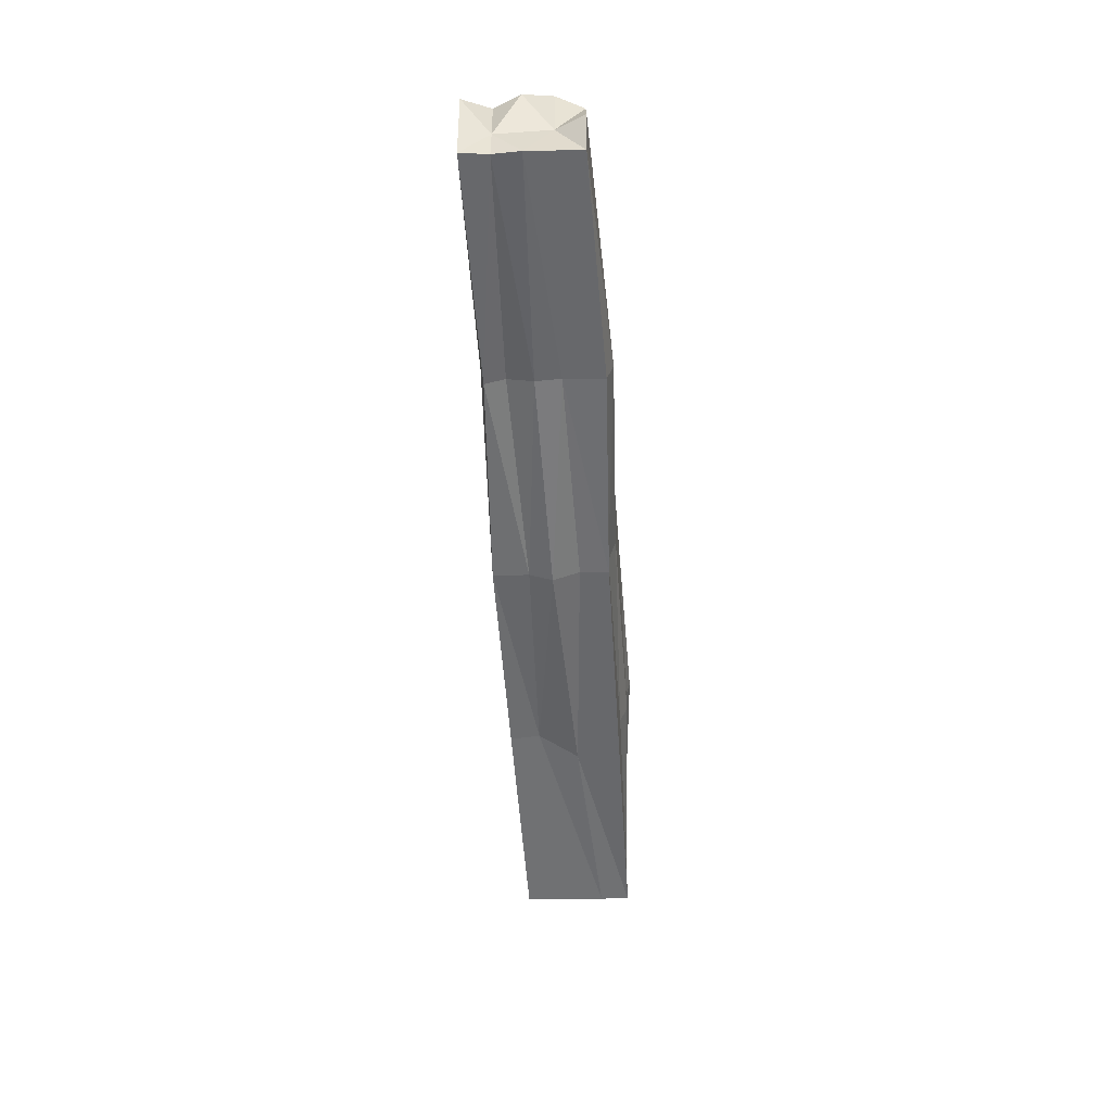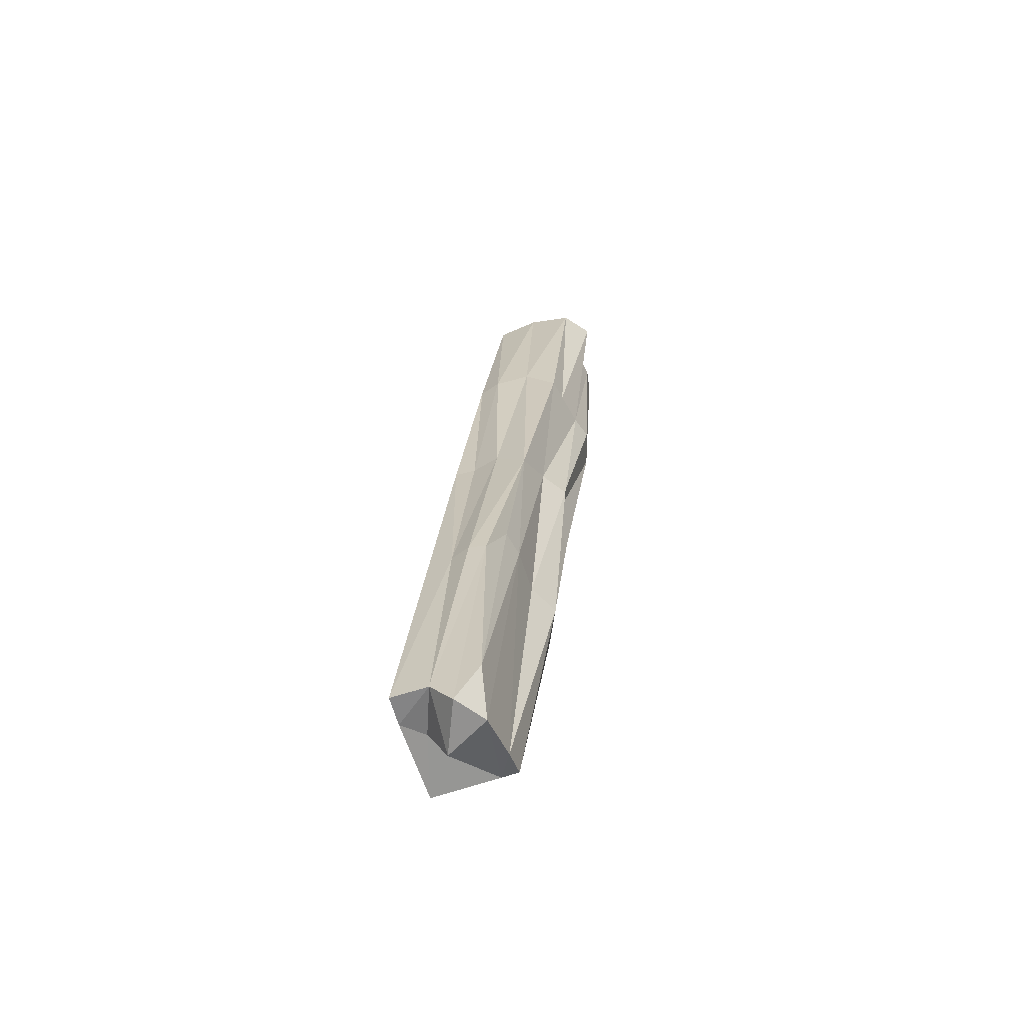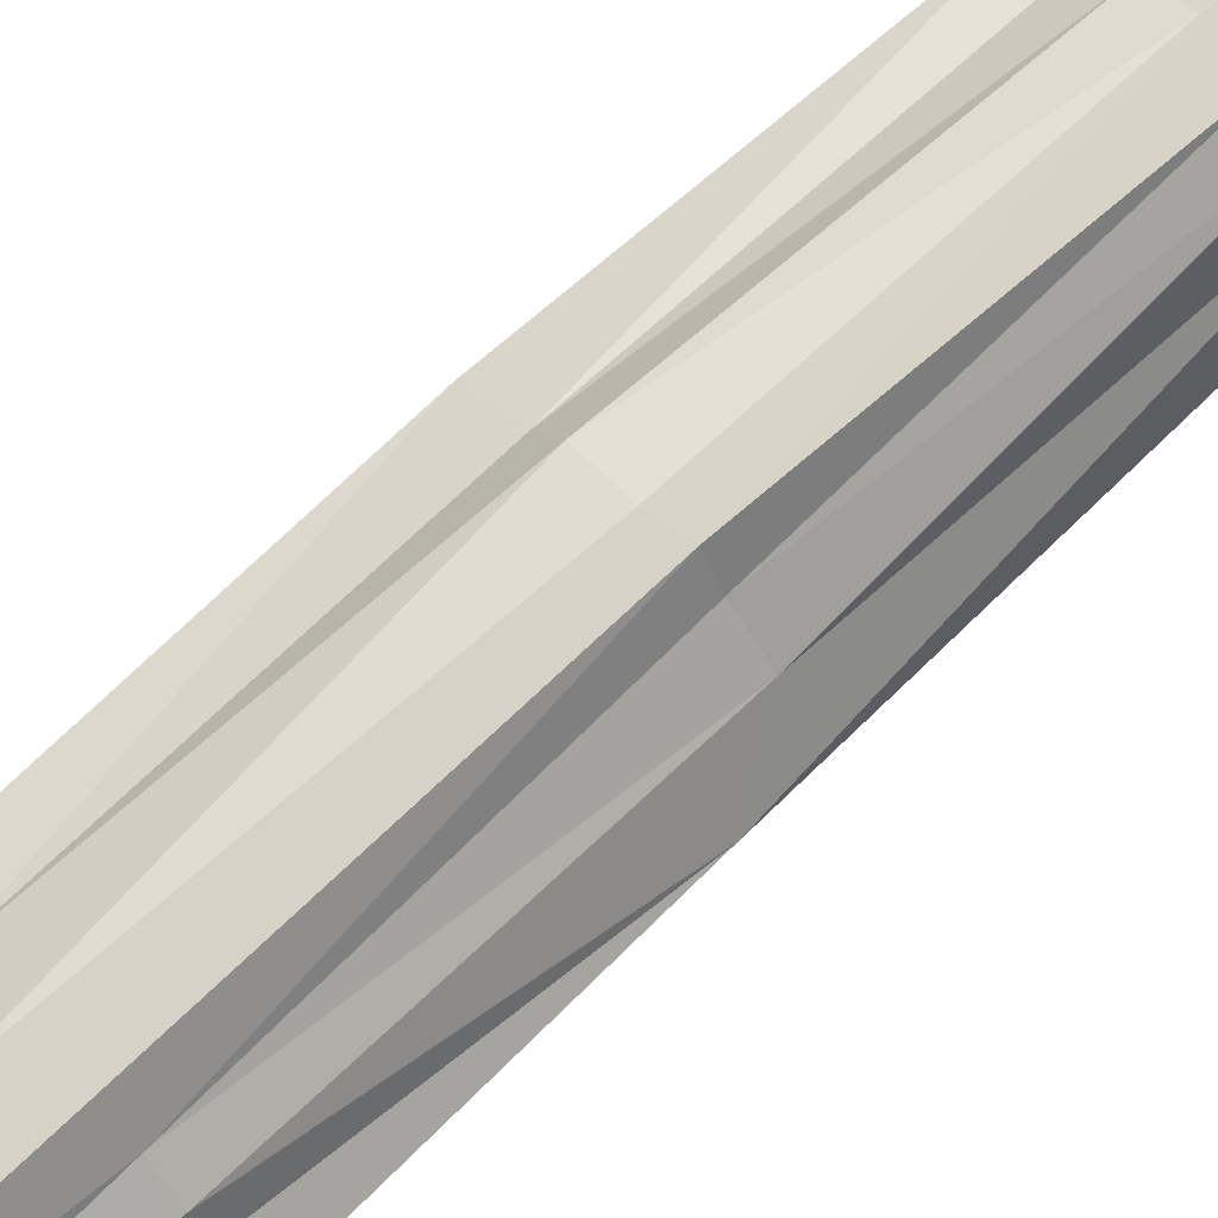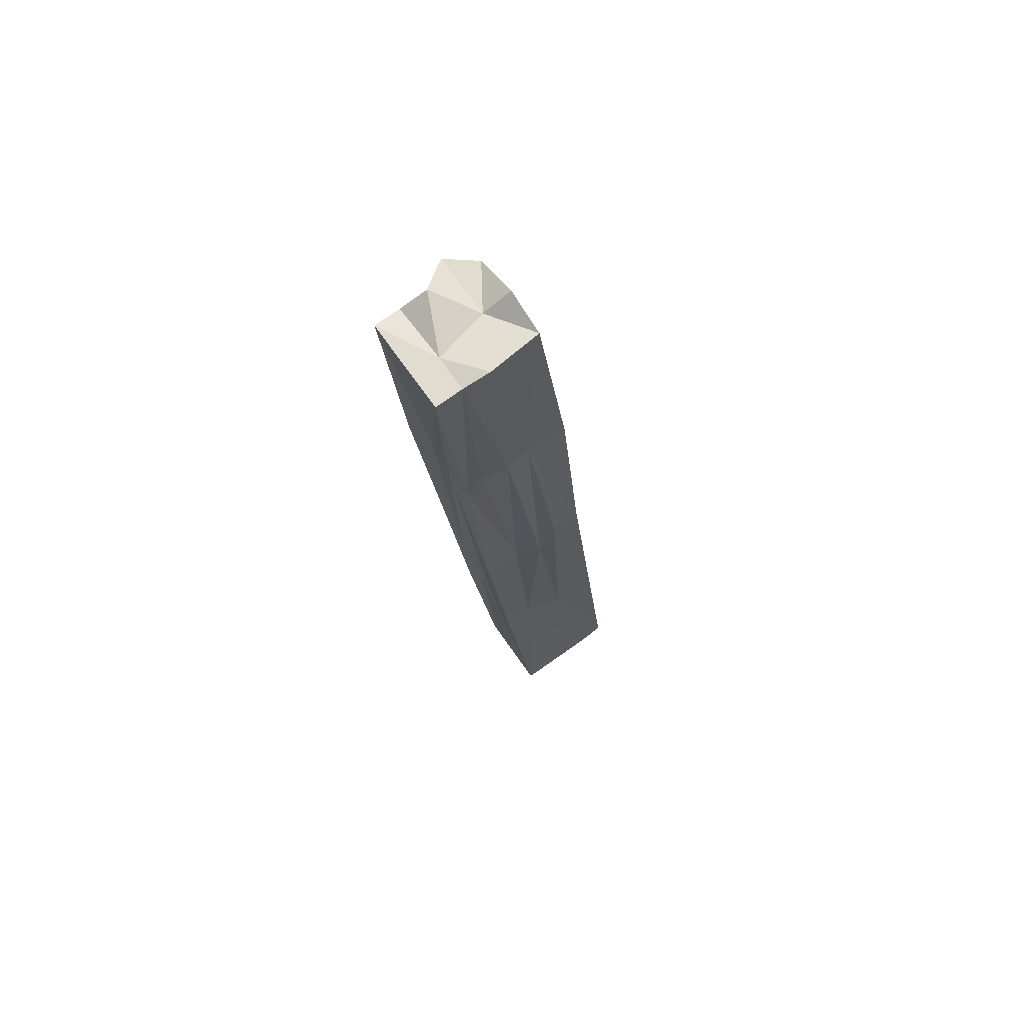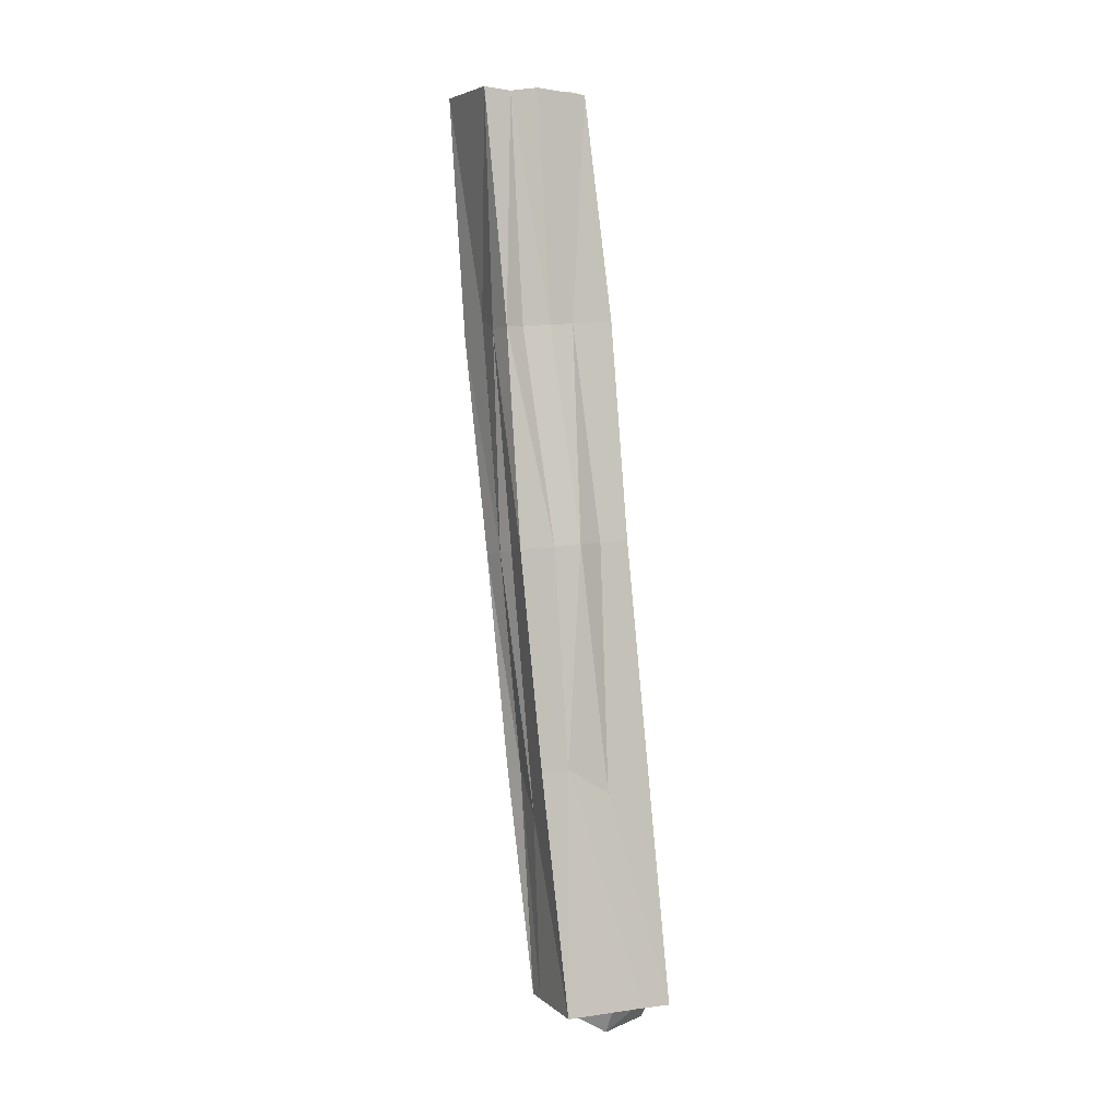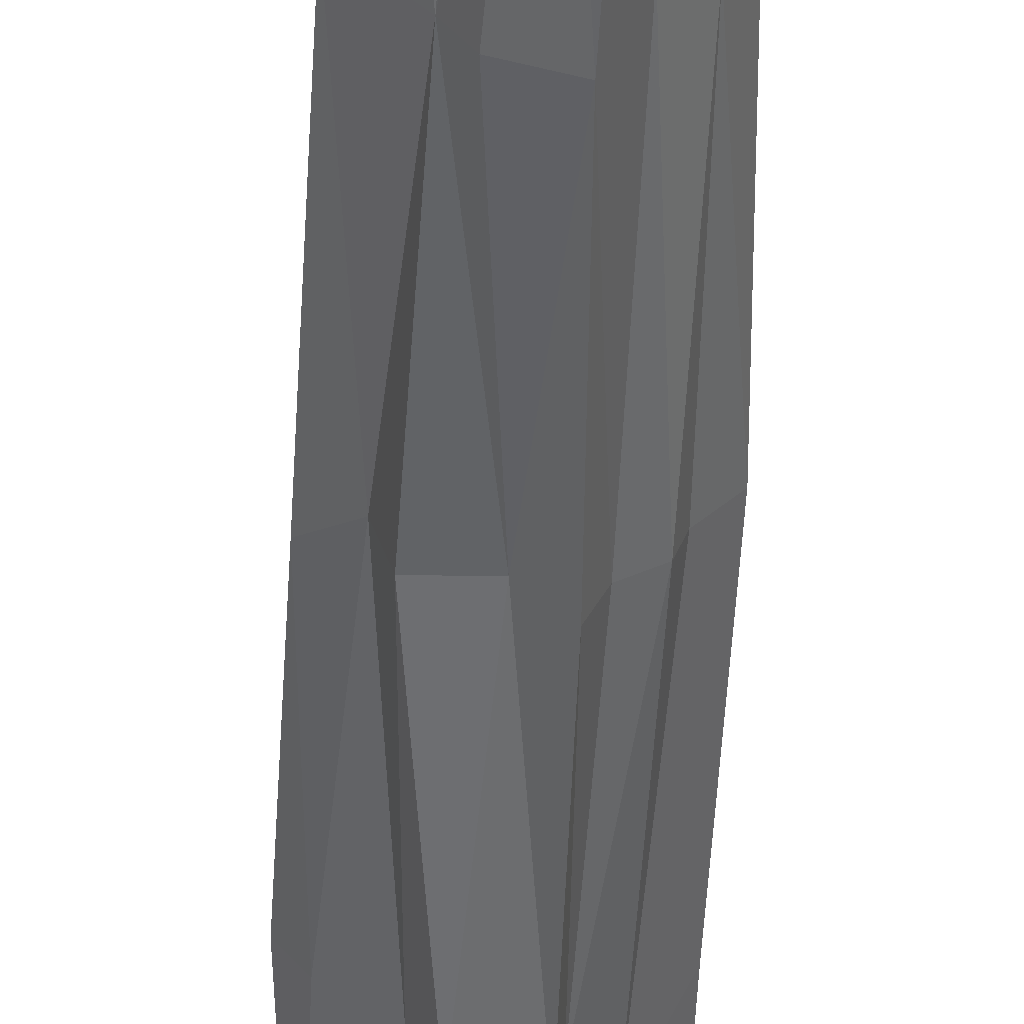
<metadata>
{"format":"obj","ext":"obj","renderer":"f3d","projection":"perspective","resolution":1024,"background":"white","views":[{"elev":41.4,"azim":143.5,"up":"+Z"},{"elev":-62.4,"azim":-108.3,"up":"+Z"},{"elev":79.1,"azim":-133.5,"up":"+Y"},{"elev":72.4,"azim":108.3,"up":"+Z"},{"elev":3.4,"azim":118.7,"up":"+Z"},{"elev":-56.4,"azim":-2.4,"up":"+Y"}]}
</metadata>
<code>
o Cube.090_Cube.094
v -2.931 -8.703 -0.1011
v -2.97 -8.755 -0.1068
v -2.964 -8.68 -0.7674
v -2.863 -8.749 -0.1013
v -2.897 -8.728 -0.7763
v -2.927 -8.664 -0.4321
v -2.972 -8.708 -0.4628
v -2.95 -8.728 -0.09279
v -2.915 -8.715 -0.7844
v -2.901 -8.77 -0.444
v -2.935 -8.779 -0.09589
v -2.859 -8.717 -0.4374
v -2.896 -8.723 -0.09933
v -2.913 -8.674 -0.8021
v -2.89 -8.684 -0.4339
v -2.878 -8.745 -0.4409
v -2.946 -8.753 -0.4425
v -2.954 -8.691 -0.4355
v -2.928 -8.629 -0.7787
v -2.968 -8.739 -0.2765
v -2.905 -8.792 -0.2819
v -2.963 -8.78 -0.1061
v -2.86 -8.678 -0.7788
v -2.867 -8.733 -0.2746
v -2.903 -8.803 -0.09931
v -2.88 -8.737 -0.1027
v -2.935 -8.682 -0.2695
v -2.944 -8.651 -0.7779
v -2.975 -8.693 -0.6012
v -2.945 -8.691 -0.7982
v -2.9 -8.752 -0.6065
v -2.922 -8.794 -0.1085
v -2.861 -8.7 -0.6001
v -2.91 -8.641 -0.7781
v -2.896 -8.758 -0.1027
v -2.895 -8.712 -0.2726
v -2.881 -8.7 -0.4357
v -2.911 -8.678 -0.4335
v -2.892 -8.769 -0.2669
v -2.893 -8.754 -0.4421
v -2.874 -8.733 -0.4394
v -2.941 -8.769 -0.2797
v -2.938 -8.725 -0.6041
v -2.953 -8.731 -0.4401
v -2.918 -8.752 -0.4422
v -2.954 -8.671 -0.5982
v -2.937 -8.677 -0.4337
v -2.961 -8.682 -0.6009
v -2.941 -8.662 -0.5966
v -2.949 -8.692 -0.2709
v -2.928 -8.747 -0.6067
v -2.963 -8.706 -0.6038
v -2.958 -8.751 -0.2777
v -2.881 -8.718 -0.6363
v -2.897 -8.739 -0.605
v -2.902 -8.667 -0.6183
v -2.88 -8.689 -0.5991
v -2.883 -8.728 -0.2743
v -2.935 -8.742 -0.1052
v -2.89 -8.718 -0.7767
v -2.905 -8.662 -0.7744
v -2.954 -8.665 -0.7993
v -2.912 -8.702 -0.2716
v -2.876 -8.75 -0.2767
v -2.931 -8.783 -0.2812
v -2.958 -8.717 -0.256
f 20 2 66
f 24 4 64
f 14 28 61
f 60 9 30
f 59 11 35
f 66 8 50
f 54 41 16
f 23 33 54
f 60 54 55
f 39 25 21
f 56 38 15
f 34 19 56
f 35 4 26
f 13 35 26
f 23 61 34
f 60 61 23
f 14 62 28
f 64 4 39
f 7 66 18
f 26 36 13
f 63 27 1
f 30 3 62
f 60 14 61
f 59 22 11
f 57 15 37
f 6 56 19
f 55 16 40
f 39 4 25
f 41 33 12
f 22 42 11
f 44 43 17
f 45 31 10
f 18 49 46
f 7 46 48
f 48 29 7
f 48 28 62
f 48 3 29
f 6 49 47
f 1 50 8
f 19 28 49
f 28 46 49
f 27 47 50
f 50 18 66
f 17 51 45
f 51 5 31
f 9 51 43
f 7 52 44
f 52 3 30
f 52 9 43
f 2 53 22
f 20 44 53
f 42 44 17
f 10 55 40
f 60 23 54
f 55 5 60
f 21 40 39
f 12 57 37
f 40 16 39
f 57 23 34
f 26 24 58
f 34 56 57
f 24 37 58
f 36 37 15
f 13 59 35
f 8 2 59
f 2 22 59
f 28 34 61
f 1 8 59
f 60 30 14
f 60 5 9
f 25 35 32
f 32 21 25
f 14 30 62
f 13 63 1
f 11 32 35
f 63 15 38
f 63 6 27
f 64 16 41
f 64 12 24
f 32 42 65
f 42 45 65
f 21 45 10
f 66 2 8
f 7 20 66
f 26 58 36
f 57 56 15
f 6 38 56
f 55 54 16
f 41 54 33
f 22 53 42
f 44 52 43
f 45 51 31
f 18 47 49
f 7 18 46
f 48 46 28
f 48 62 3
f 6 19 49
f 1 27 50
f 27 6 47
f 50 47 18
f 17 43 51
f 51 9 5
f 7 29 52
f 52 29 3
f 52 30 9
f 2 20 53
f 20 7 44
f 42 53 44
f 10 31 55
f 55 31 5
f 21 10 40
f 12 33 57
f 57 33 23
f 26 4 24
f 24 12 37
f 36 58 37
f 13 1 59
f 28 19 34
f 25 4 35
f 32 65 21
f 13 36 63
f 63 36 15
f 63 38 6
f 64 39 16
f 64 41 12
f 32 11 42
f 42 17 45
f 21 65 45

</code>
